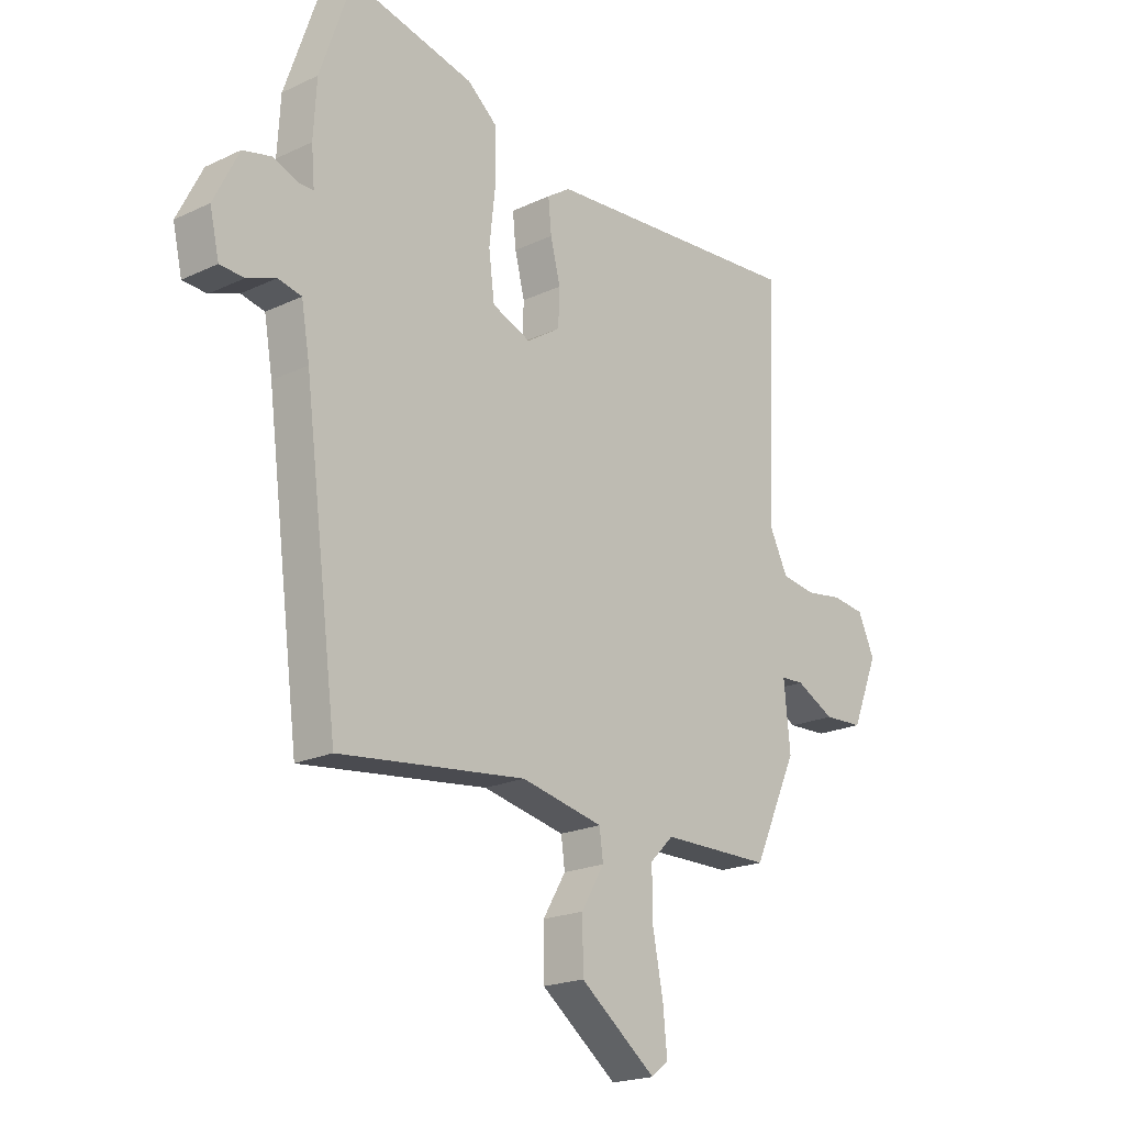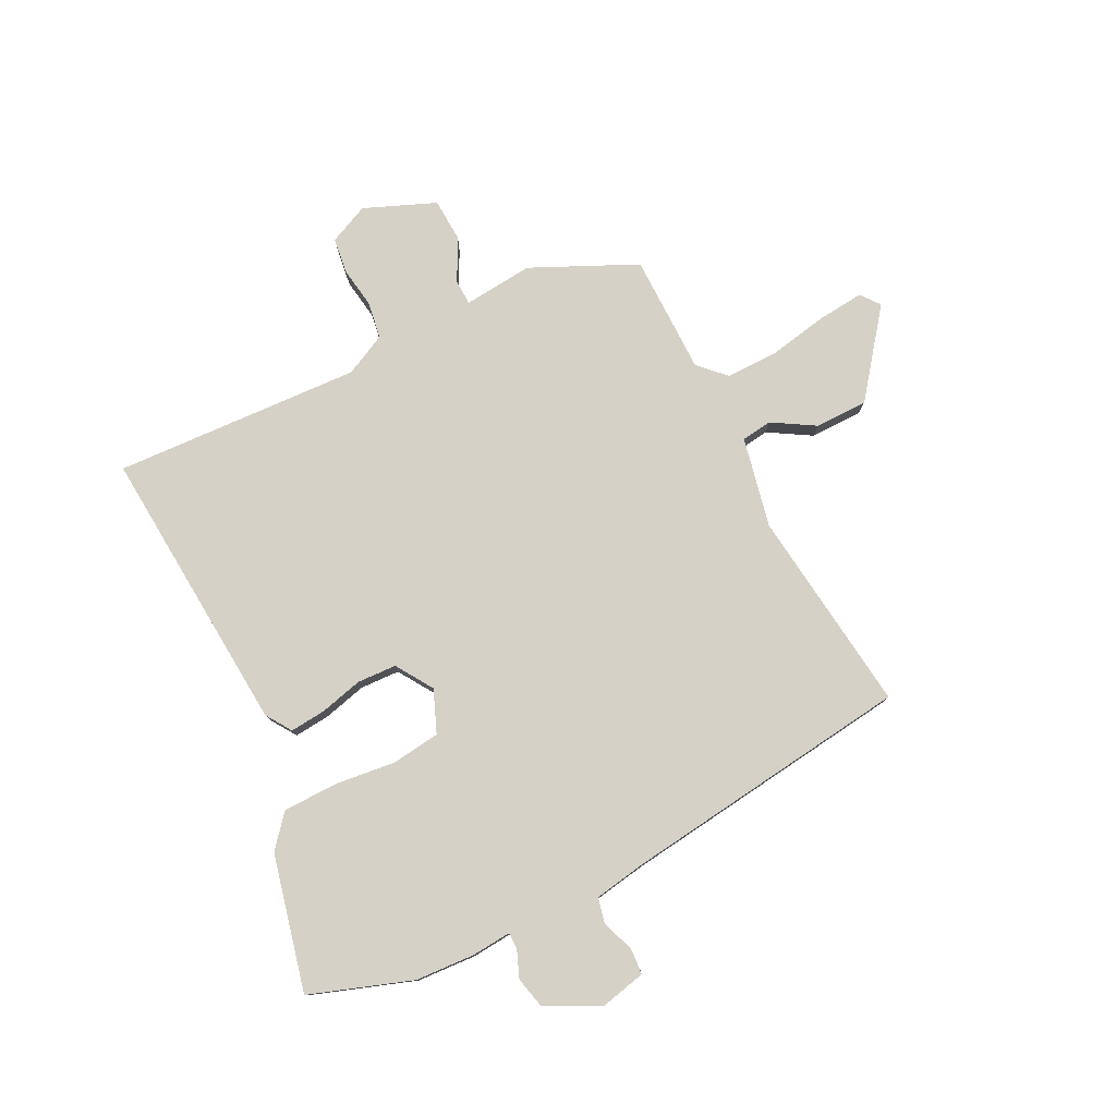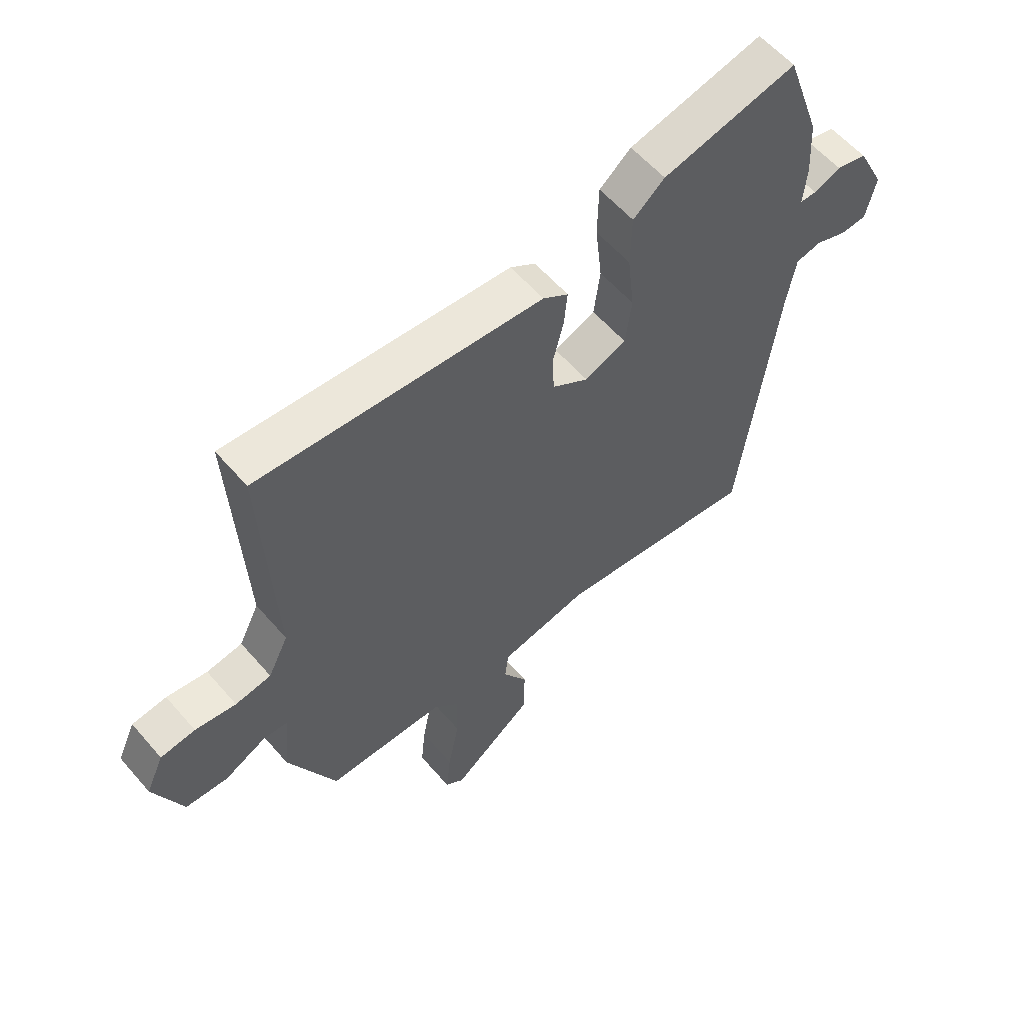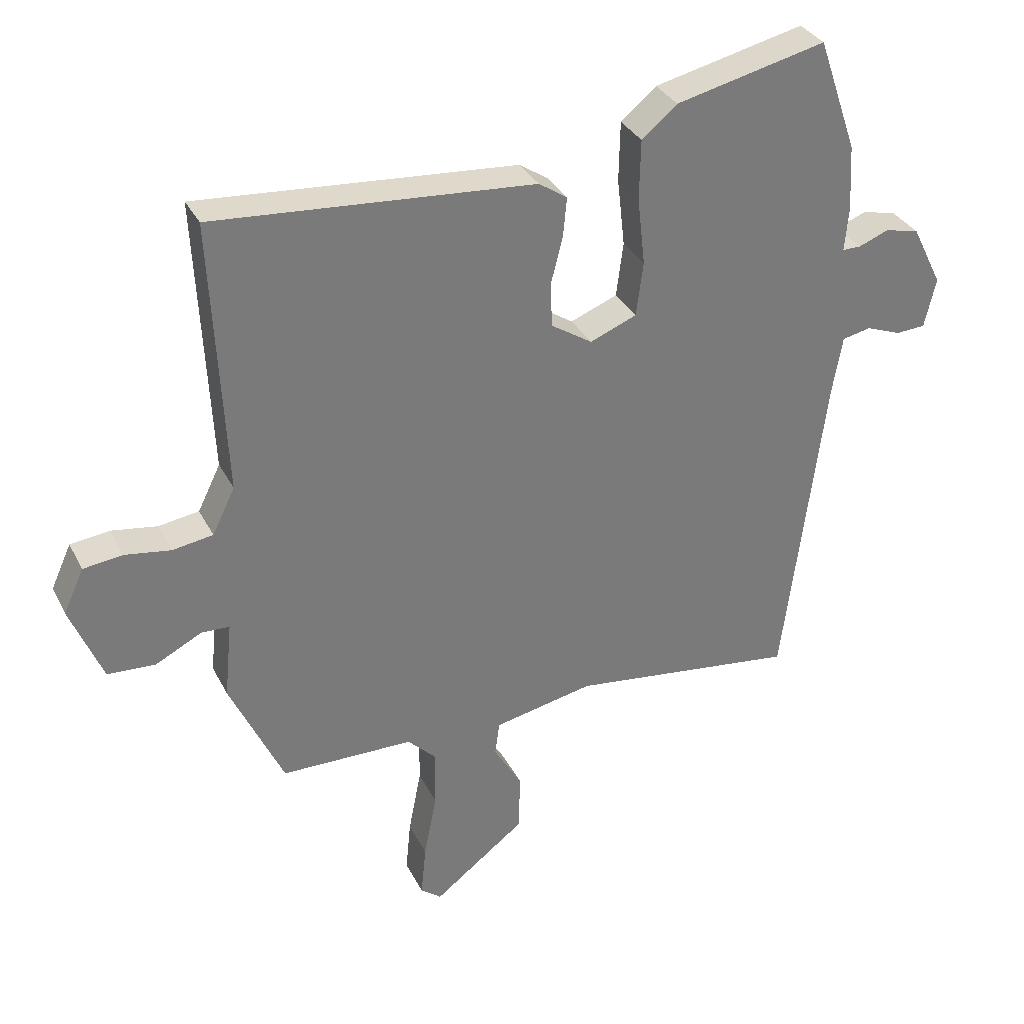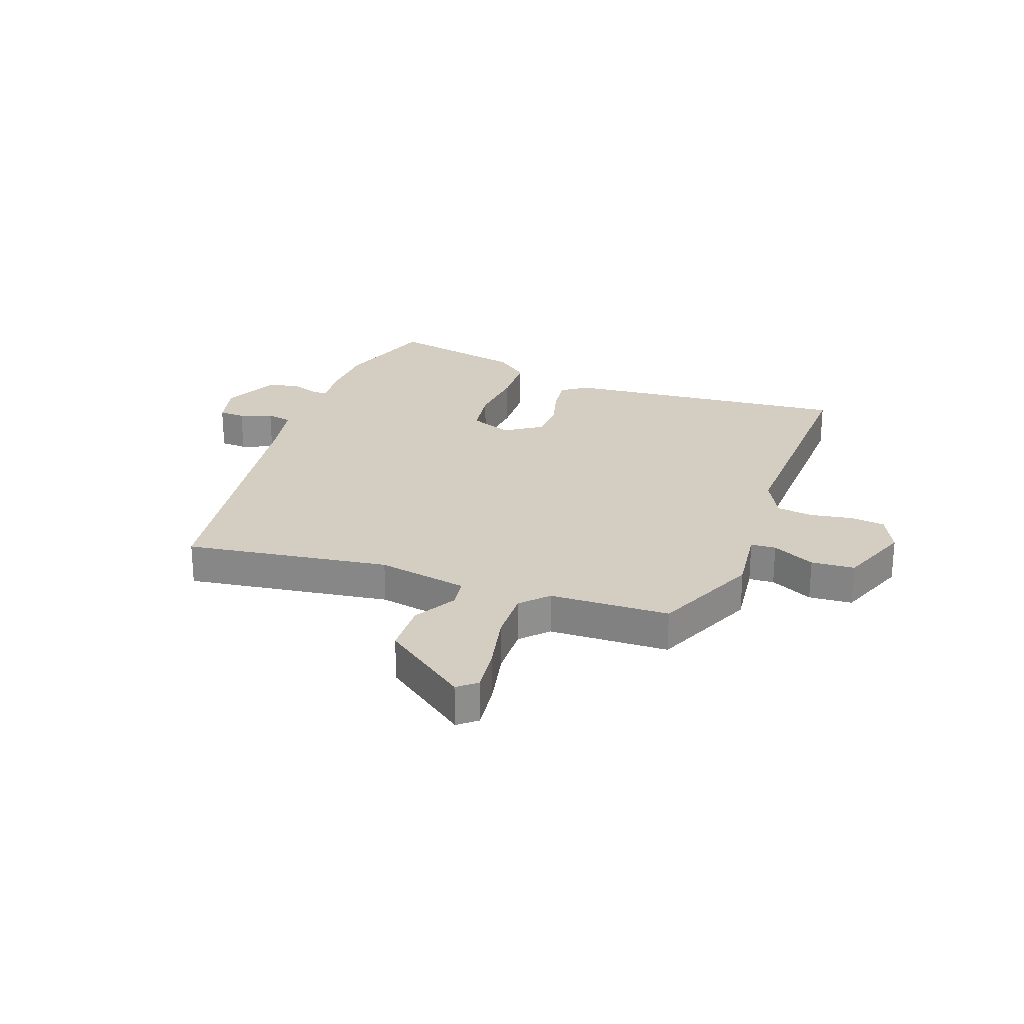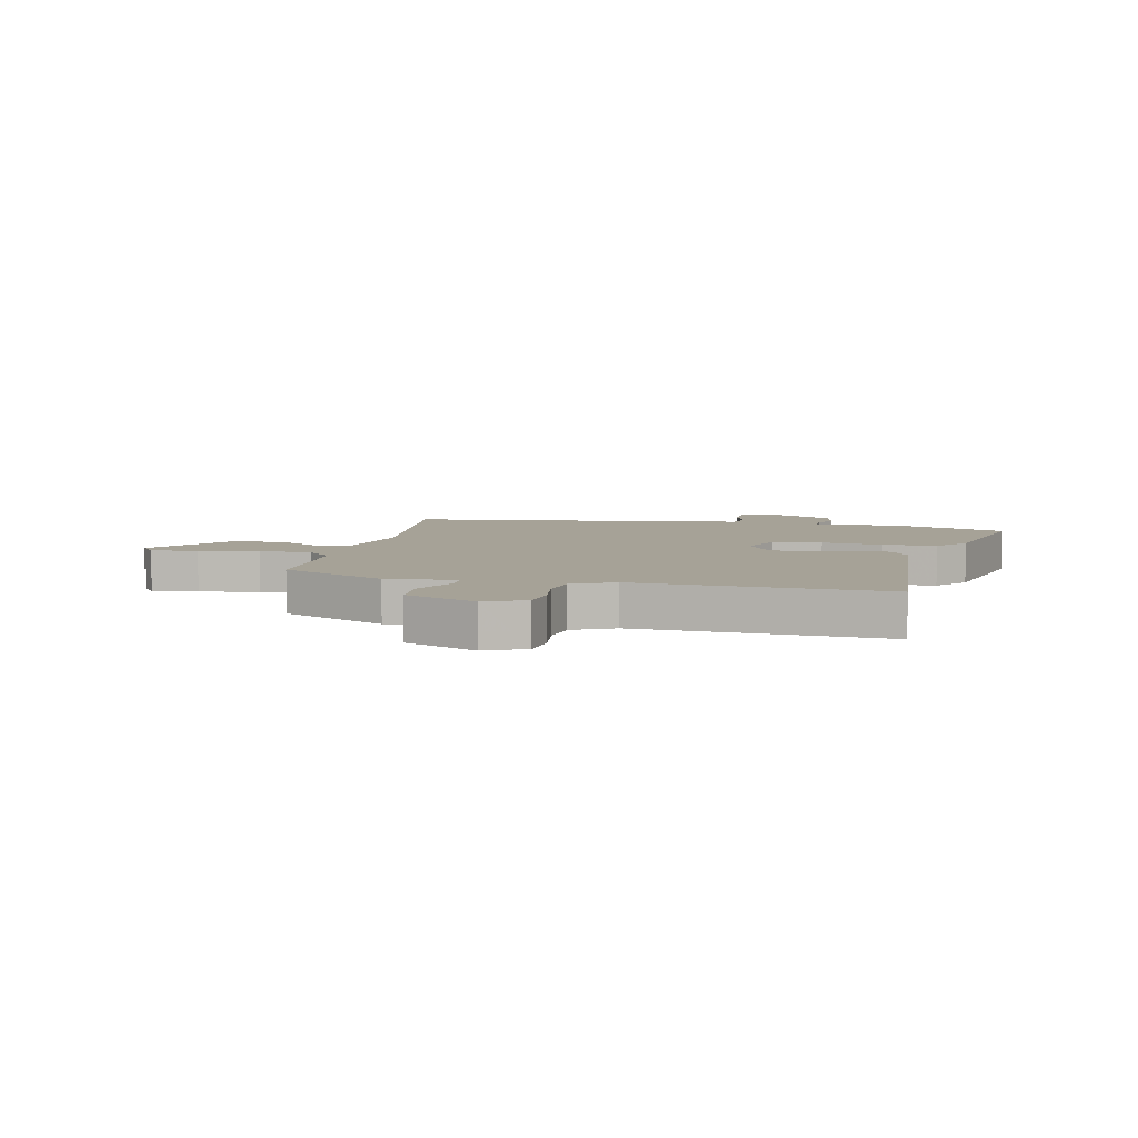
<metadata>
{"format":"obj","ext":"obj","renderer":"f3d","projection":"perspective","resolution":1024,"background":"white","views":[{"elev":-20.3,"azim":130.8,"up":"+Z"},{"elev":78.7,"azim":63.4,"up":"+Y"},{"elev":58.5,"azim":-40.4,"up":"+Z"},{"elev":32.9,"azim":-23.4,"up":"+Z"},{"elev":25.2,"azim":-161.2,"up":"+Y"},{"elev":6.5,"azim":-77.4,"up":"+Y"}]}
</metadata>
<code>
v 0.464 0.07 0.604
v 0.526 0.07 0.425
v 0.532 0.07 0.321
v 0.526 0.07 0.251
v 0.555 0.07 0.251
v 0.603 0.07 0.27
v 0.657 0.07 0.257
v 0.705 0.07 0.161
v 0.687 0.07 0.082
v 0.641 0.07 0.079
v 0.585 0.07 0.1
v 0.54 0.07 0.09
v 0.524 0.07 -0.003
v 0.459 0.07 -0.511
v 0.1 0.07 -0.467
v -0.058 0.07 -0.5
v -0.065 0.07 -0.554
v -0.021 0.07 -0.628
v -0.022 0.07 -0.721
v -0.168 0.07 -0.833
v -0.201 0.07 -0.807
v -0.193 0.07 -0.725
v -0.173 0.07 -0.621
v -0.172 0.07 -0.53
v -0.217 0.07 -0.485
v -0.427 0.07 -0.483
v -0.512 0.07 -0.299
v -0.5 0.07 -0.177
v -0.544 0.07 -0.175
v -0.618 0.07 -0.213
v -0.694 0.07 -0.209
v -0.745 0.07 -0.084
v -0.713 0.07 -0.014
v -0.651 0.07 -0.006
v -0.578 0.07 -0.017
v -0.514 0.07 -0.007
v -0.478 0.07 0.066
v -0.499 0.07 0.5
v 0.007 0.07 0.462
v 0.052 0.07 0.432
v 0.046 0.07 0.369
v 0.027 0.07 0.294
v 0.03 0.07 0.225
v 0.095 0.07 0.183
v 0.169 0.07 0.213
v 0.18 0.07 0.299
v 0.168 0.07 0.406
v 0.17 0.07 0.501
v 0.226 0.07 0.548
v 0.464 0 0.604
v 0.526 0 0.425
v 0.532 0 0.321
v 0.526 0 0.251
v 0.555 0 0.251
v 0.603 0 0.27
v 0.657 0 0.257
v 0.705 0 0.161
v 0.687 0 0.082
v 0.641 0 0.079
v 0.585 0 0.1
v 0.54 0 0.09
v 0.524 0 -0.003
v 0.459 0 -0.511
v 0.1 0 -0.467
v -0.058 0 -0.5
v -0.065 0 -0.554
v -0.021 0 -0.628
v -0.022 0 -0.721
v -0.168 0 -0.833
v -0.201 0 -0.807
v -0.193 0 -0.725
v -0.173 0 -0.621
v -0.172 0 -0.53
v -0.217 0 -0.485
v -0.427 0 -0.483
v -0.512 0 -0.299
v -0.5 0 -0.177
v -0.544 0 -0.175
v -0.618 0 -0.213
v -0.694 0 -0.209
v -0.745 0 -0.084
v -0.713 0 -0.014
v -0.651 0 -0.006
v -0.578 0 -0.017
v -0.514 0 -0.007
v -0.478 0 0.066
v -0.499 0 0.5
v 0.007 0 0.462
v 0.052 0 0.432
v 0.046 0 0.369
v 0.027 0 0.294
v 0.03 0 0.225
v 0.095 0 0.183
v 0.169 0 0.213
v 0.18 0 0.299
v 0.168 0 0.406
v 0.17 0 0.501
v 0.226 0 0.548
f 2 3 4
f 1 2 4
f 49 1 4
f 48 49 4
f 47 48 4
f 46 47 4
f 45 46 4
f 44 45 4 5
f 40 41 42
f 39 40 42
f 38 39 42
f 37 38 42
f 36 37 42 43
f 33 34 35
f 32 33 35
f 31 32 35
f 30 31 35
f 29 30 35
f 28 29 35 36
f 25 26 27 28
f 36 43 44
f 28 36 44
f 25 28 44
f 24 25 44
f 21 22 23
f 20 21 23
f 19 20 23
f 18 19 23
f 17 18 23
f 16 17 23 24
f 13 14 15
f 12 13 15 16
f 9 10 11
f 8 9 11
f 7 8 11
f 6 7 11
f 5 6 11
f 5 11 12
f 16 24 44
f 12 16 44
f 5 12 44
f 53 52 51
f 53 51 50
f 53 50 98
f 53 98 97
f 53 97 96
f 53 96 95
f 53 95 94
f 54 53 94 93
f 91 90 89
f 91 89 88
f 91 88 87
f 91 87 86
f 92 91 86 85
f 84 83 82
f 84 82 81
f 84 81 80
f 84 80 79
f 84 79 78
f 85 84 78 77
f 77 76 75 74
f 93 92 85
f 93 85 77
f 93 77 74
f 93 74 73
f 72 71 70
f 72 70 69
f 72 69 68
f 72 68 67
f 72 67 66
f 73 72 66 65
f 64 63 62
f 65 64 62 61
f 60 59 58
f 60 58 57
f 60 57 56
f 60 56 55
f 60 55 54
f 61 60 54
f 93 73 65
f 93 65 61
f 93 61 54
f 1 50 51 2
f 2 51 52 3
f 3 52 53 4
f 4 53 54 5
f 5 54 55 6
f 6 55 56 7
f 7 56 57 8
f 8 57 58 9
f 9 58 59 10
f 10 59 60 11
f 11 60 61 12
f 12 61 62 13
f 13 62 63 14
f 14 63 64 15
f 15 64 65 16
f 16 65 66 17
f 17 66 67 18
f 18 67 68 19
f 19 68 69 20
f 20 69 70 21
f 21 70 71 22
f 22 71 72 23
f 23 72 73 24
f 24 73 74 25
f 25 74 75 26
f 26 75 76 27
f 27 76 77 28
f 28 77 78 29
f 29 78 79 30
f 30 79 80 31
f 31 80 81 32
f 32 81 82 33
f 33 82 83 34
f 34 83 84 35
f 35 84 85 36
f 36 85 86 37
f 37 86 87 38
f 38 87 88 39
f 39 88 89 40
f 40 89 90 41
f 41 90 91 42
f 42 91 92 43
f 43 92 93 44
f 44 93 94 45
f 45 94 95 46
f 46 95 96 47
f 47 96 97 48
f 48 97 98 49
f 49 98 50 1

</code>
